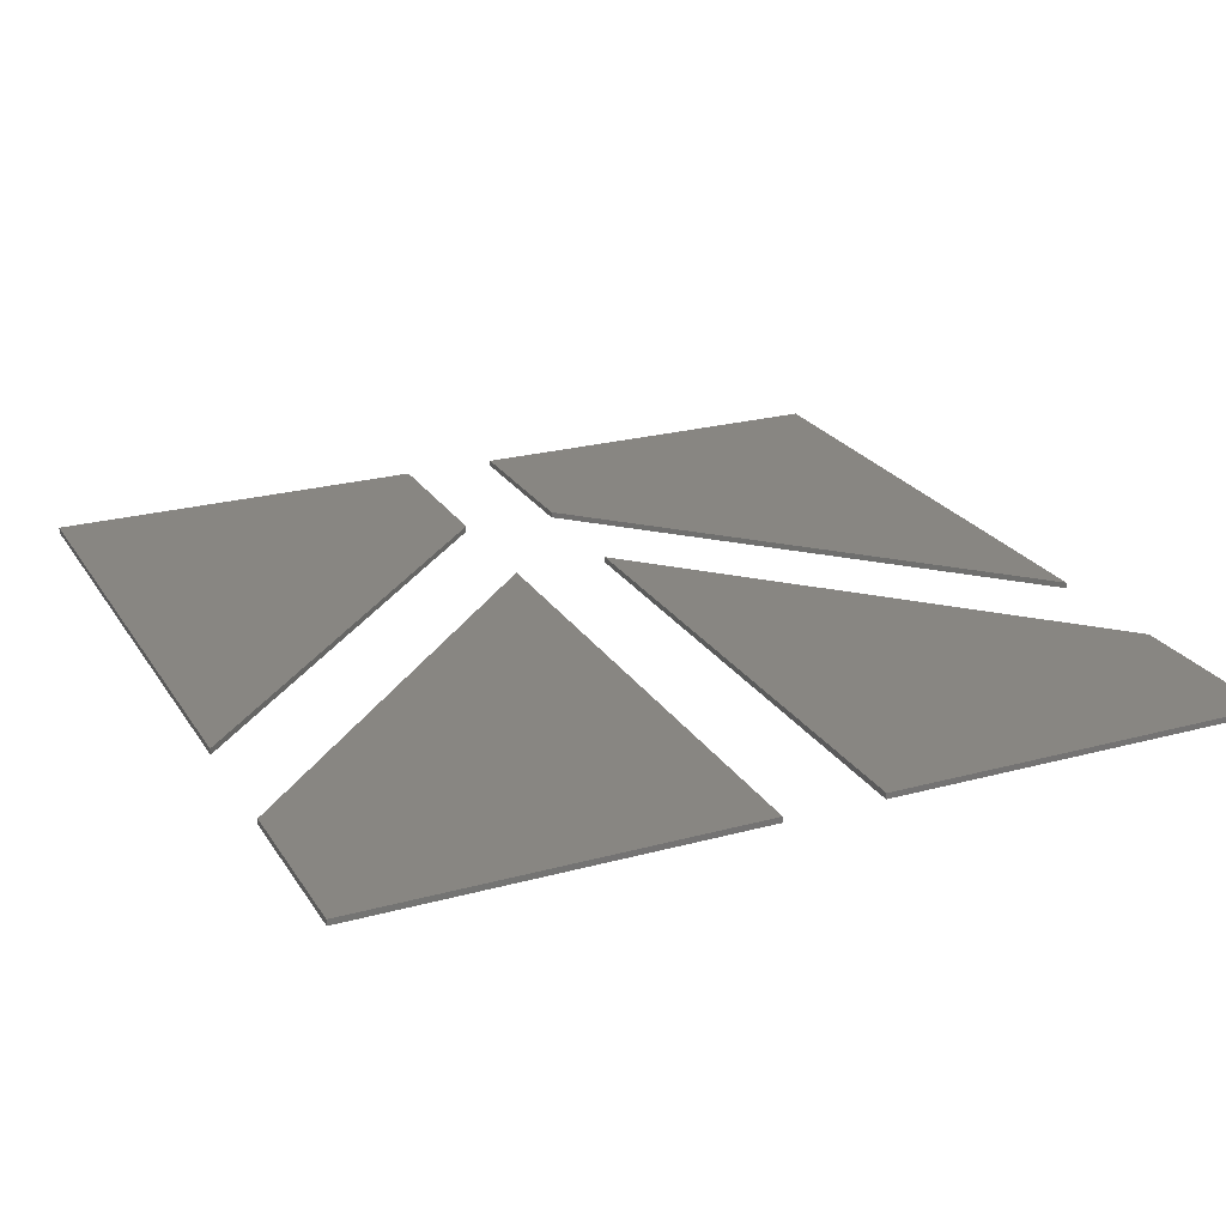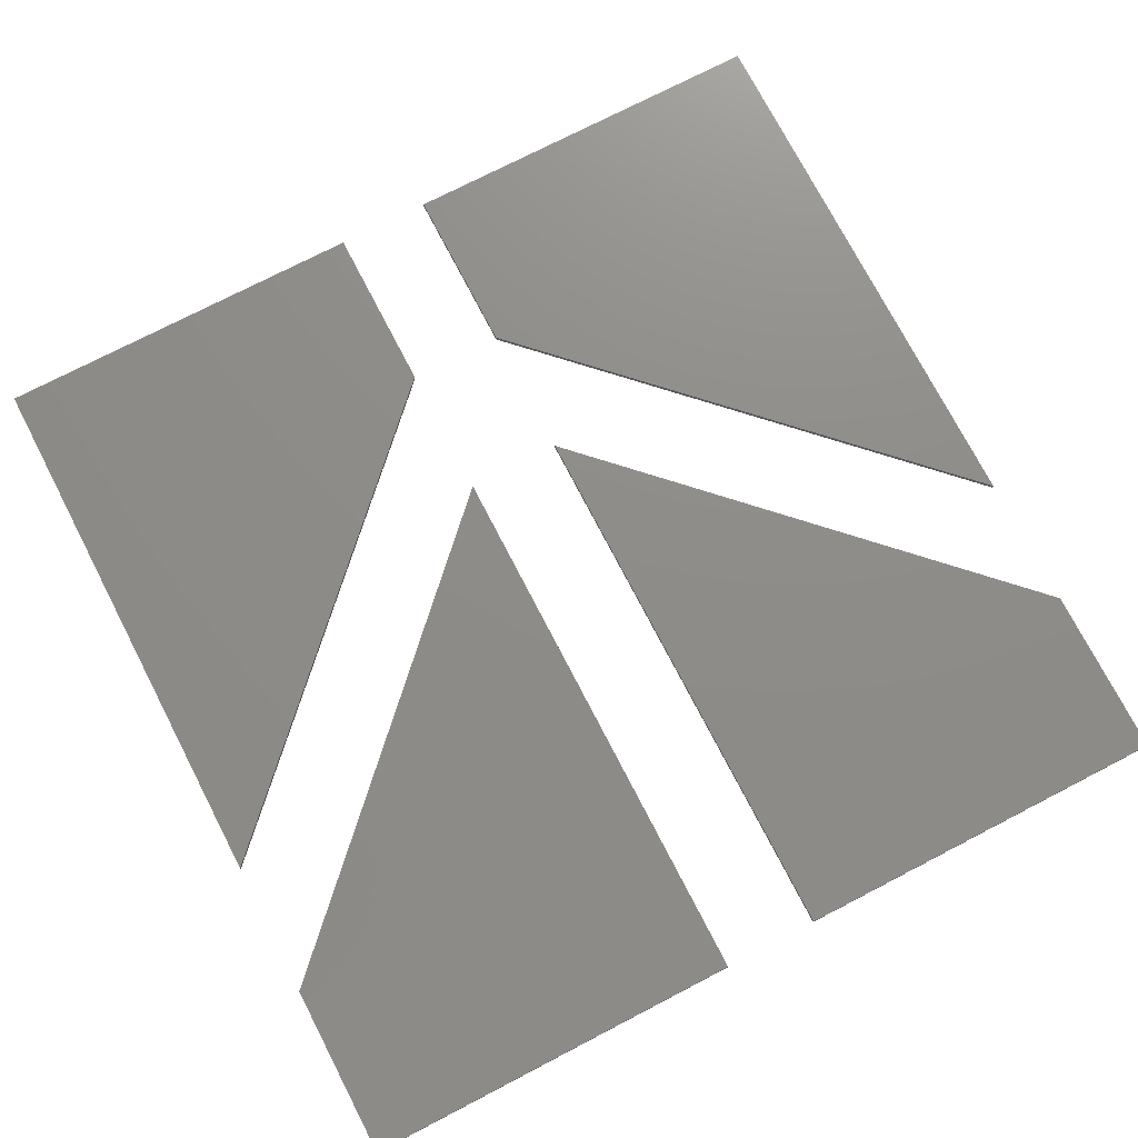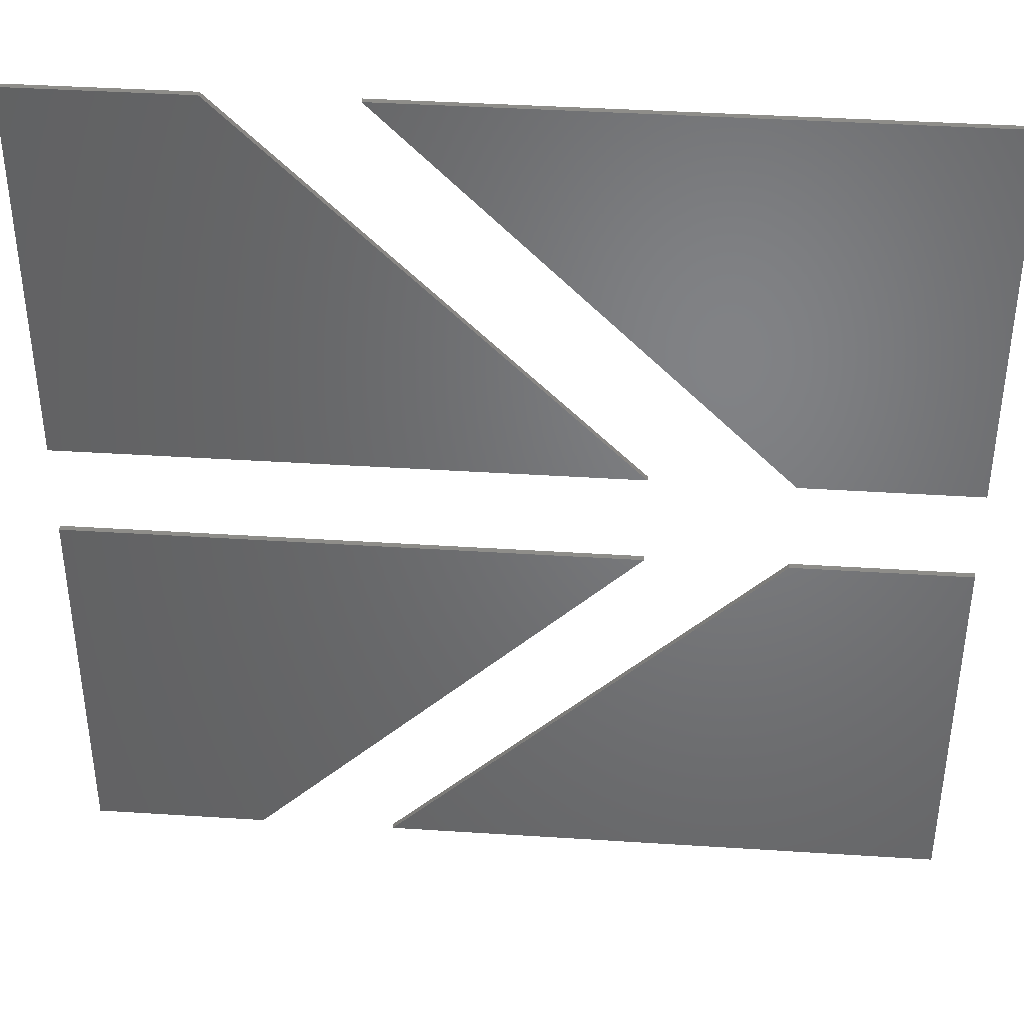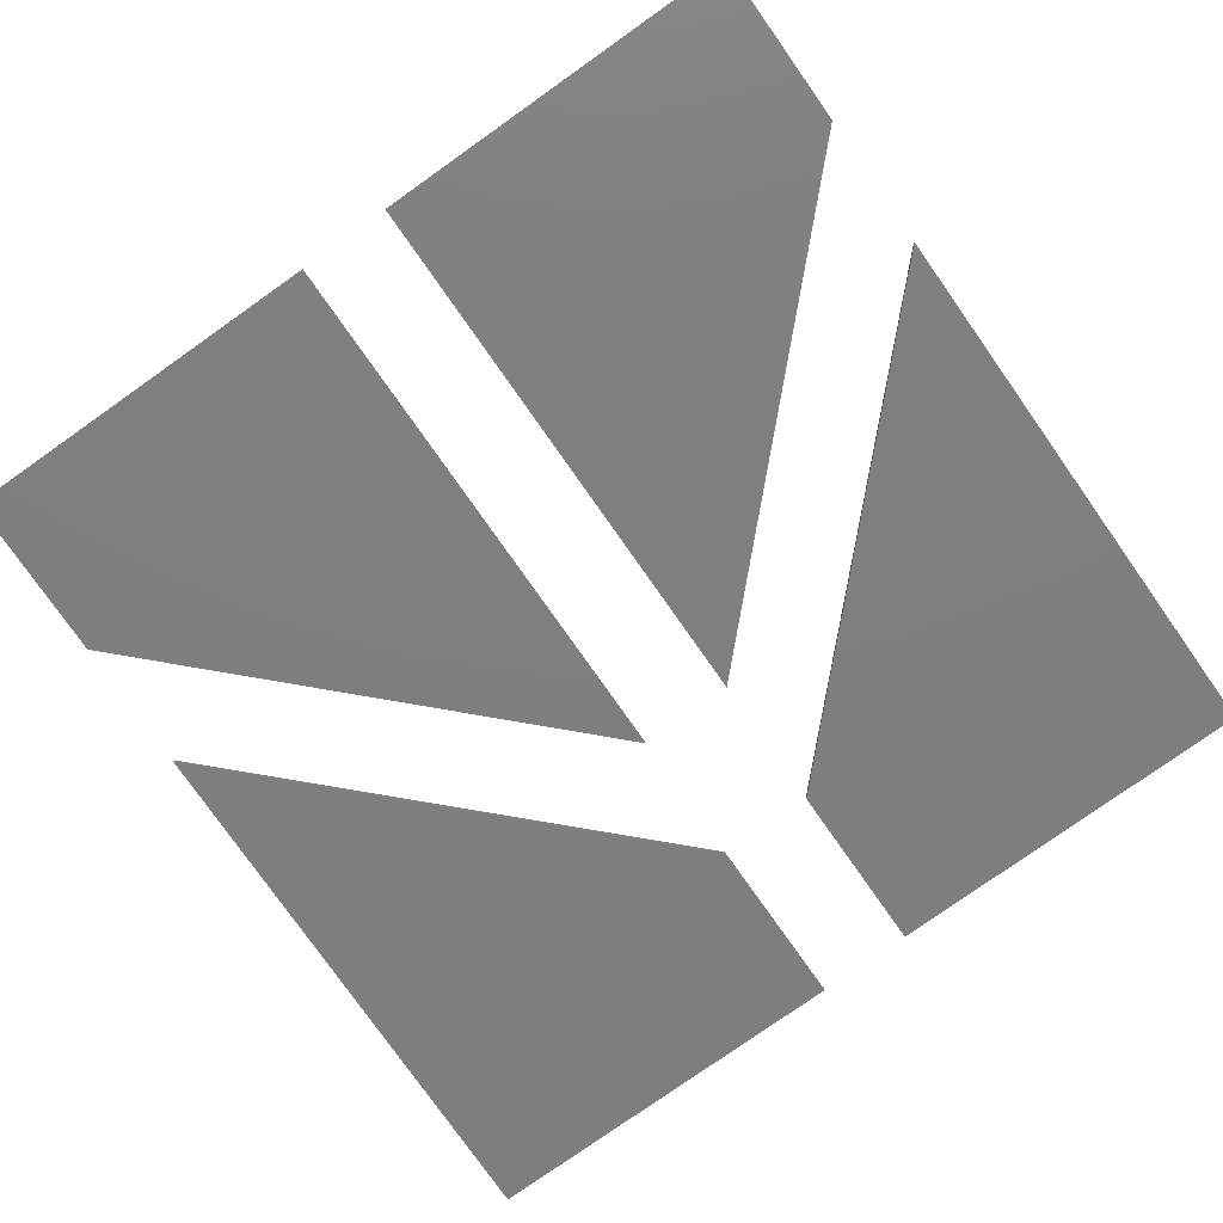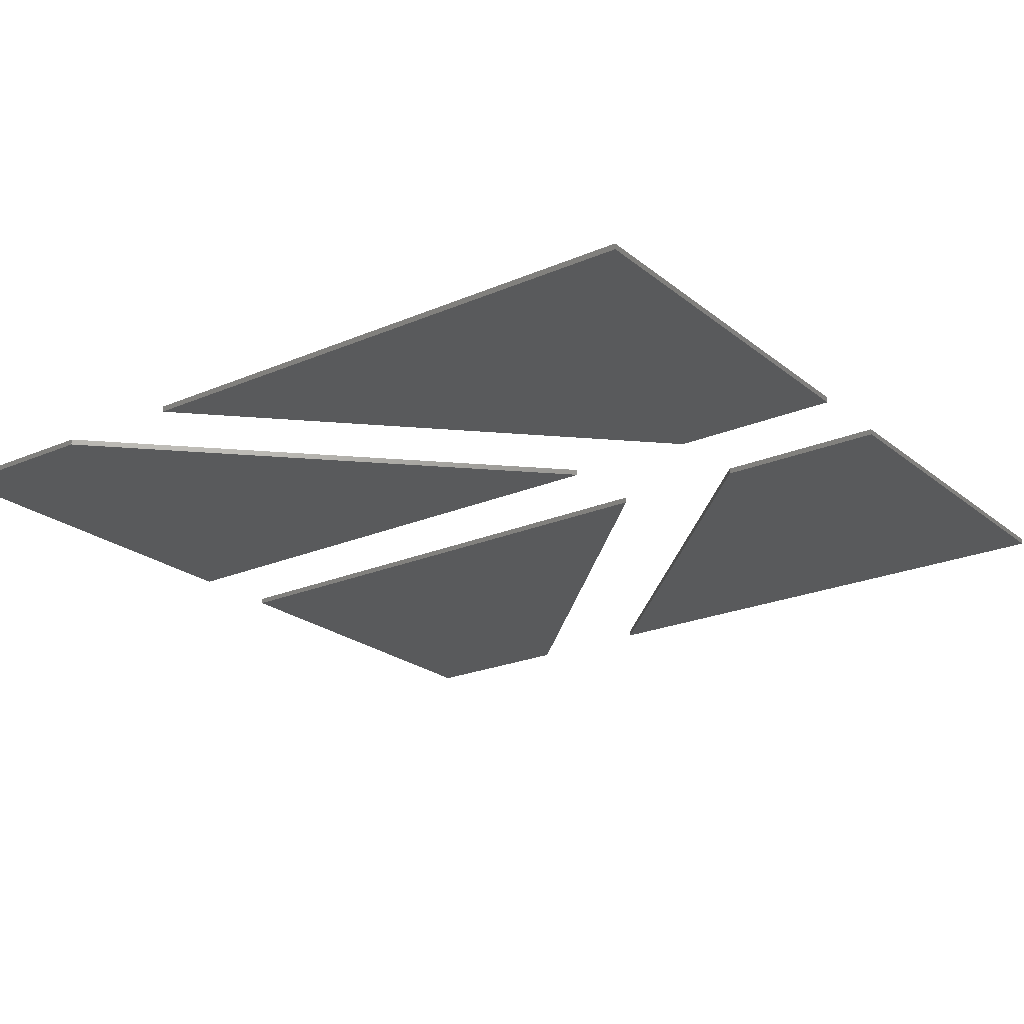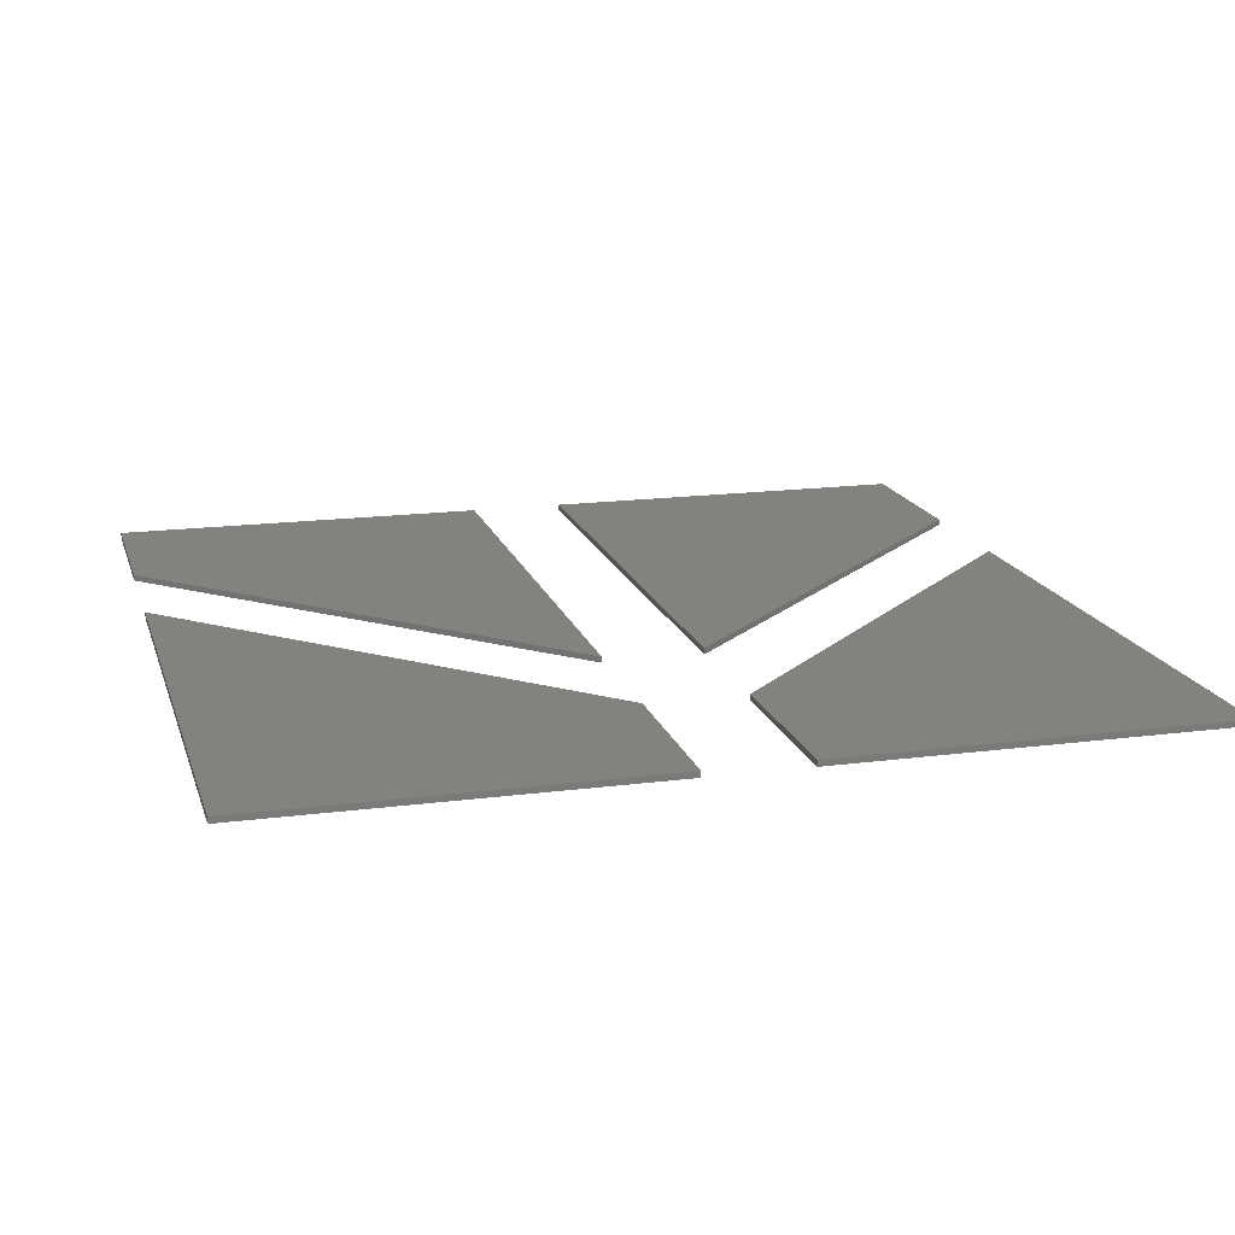
<metadata>
{"format":"stl","ext":"stl","renderer":"f3d","projection":"perspective","resolution":1024,"background":"white","views":[{"elev":23.7,"azim":-114.6,"up":"+Z"},{"elev":74.6,"azim":-117.4,"up":"+Z"},{"elev":39.6,"azim":4.6,"up":"+Y"},{"elev":-78.7,"azim":-54.8,"up":"+Z"},{"elev":-22.6,"azim":36.5,"up":"+Z"},{"elev":16.6,"azim":75.0,"up":"+Z"}]}
</metadata>
<code>
# stl→obj: 32 verts, 48 faces
v 1.998 18 0
v 25.18 18 0
v 9.164 2 0
v 1.986 2 0
v 1.998 18 0.24
v 25.18 18 0.24
v 9.164 2 0.24
v 1.986 2 0.24
v 25.18 22 0
v 1.998 22 0
v 1.986 38 0
v 9.164 38 0
v 25.18 22 0.24
v 1.998 22 0.24
v 1.986 38 0.24
v 9.164 38 0.24
v 30.84 18 0
v 38 18 0
v 37.99 2 0
v 14.82 2 0
v 30.84 18 0.24
v 38 18 0.24
v 37.99 2 0.24
v 14.82 2 0.24
v 38 22 0
v 30.84 22 0
v 14.82 38 0
v 37.99 38 0
v 38 22 0.24
v 30.84 22 0.24
v 14.82 38 0.24
v 37.99 38 0.24
f 1 2 3
f 1 3 4
f 2 1 5
f 6 2 5
f 3 2 6
f 7 3 6
f 4 3 7
f 8 4 7
f 1 4 8
f 5 1 8
f 5 7 6
f 5 8 7
f 9 10 11
f 9 11 12
f 10 9 13
f 14 10 13
f 11 10 14
f 15 11 14
f 12 11 15
f 16 12 15
f 9 12 16
f 13 9 16
f 13 15 14
f 13 16 15
f 17 18 19
f 17 19 20
f 18 17 21
f 22 18 21
f 19 18 22
f 23 19 22
f 20 19 23
f 24 20 23
f 17 20 24
f 21 17 24
f 21 23 22
f 21 24 23
f 25 26 27
f 25 27 28
f 26 25 29
f 30 26 29
f 27 26 30
f 31 27 30
f 28 27 31
f 32 28 31
f 25 28 32
f 29 25 32
f 29 31 30
f 29 32 31

</code>
